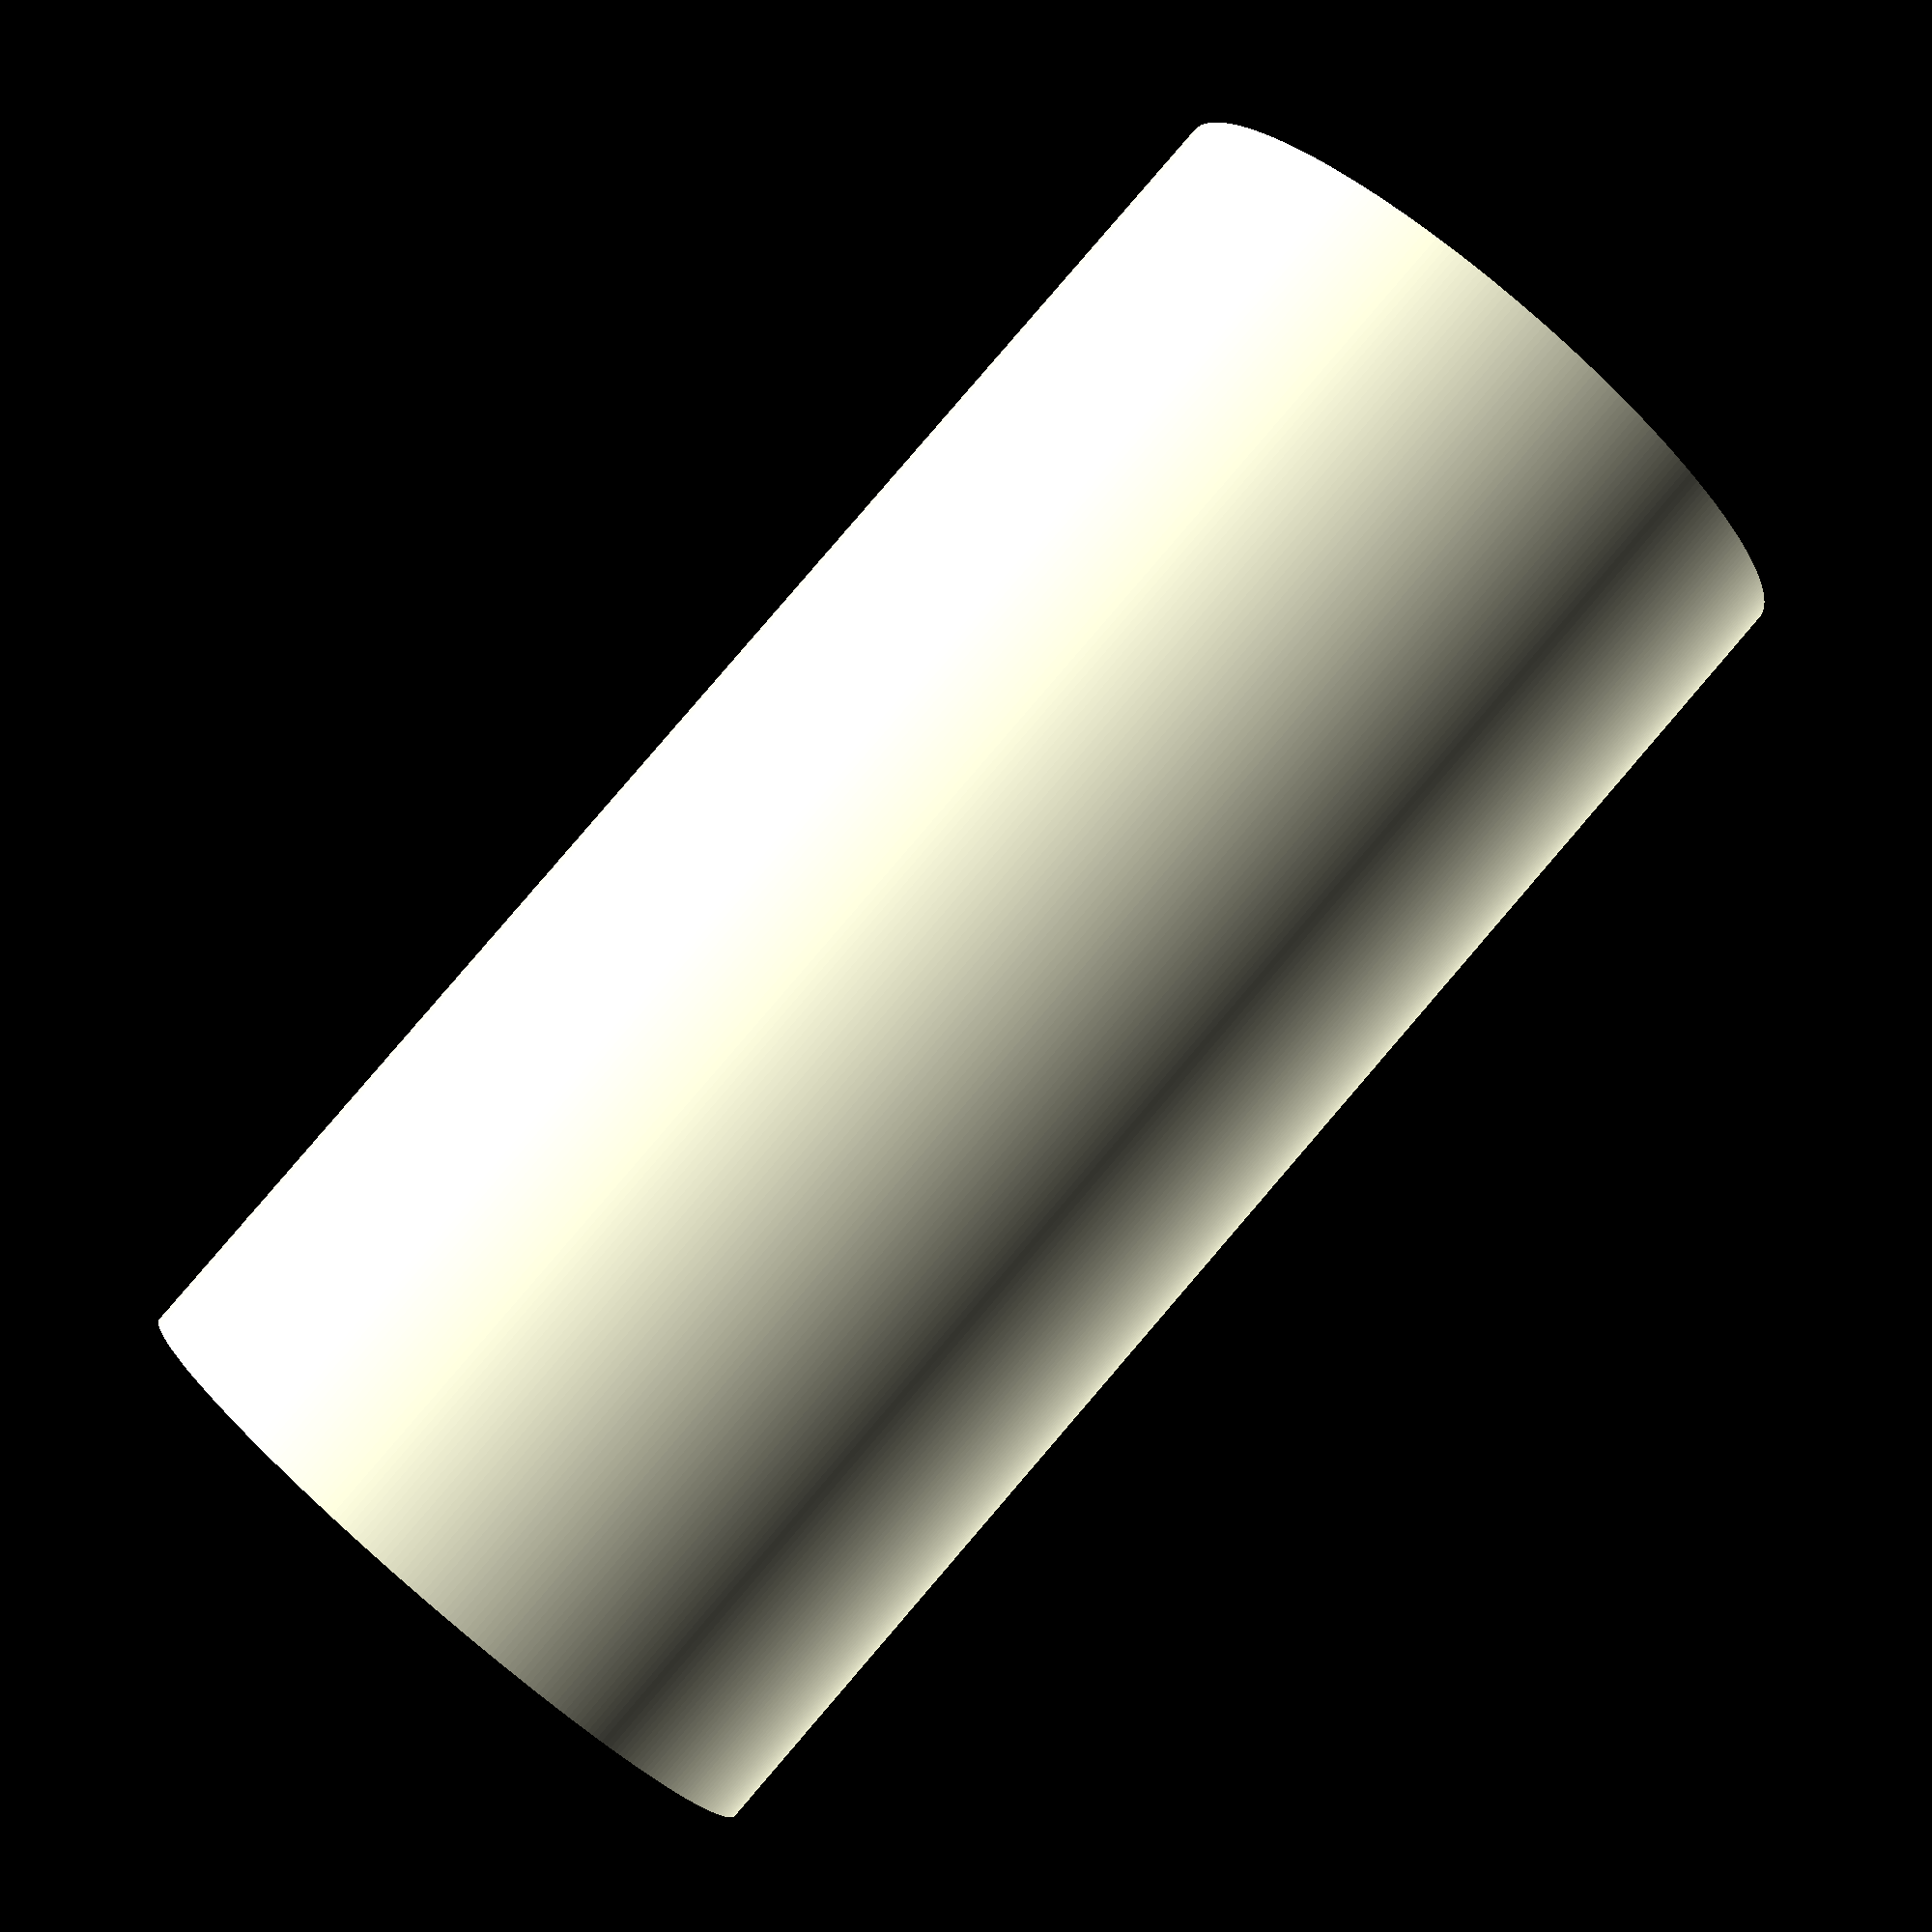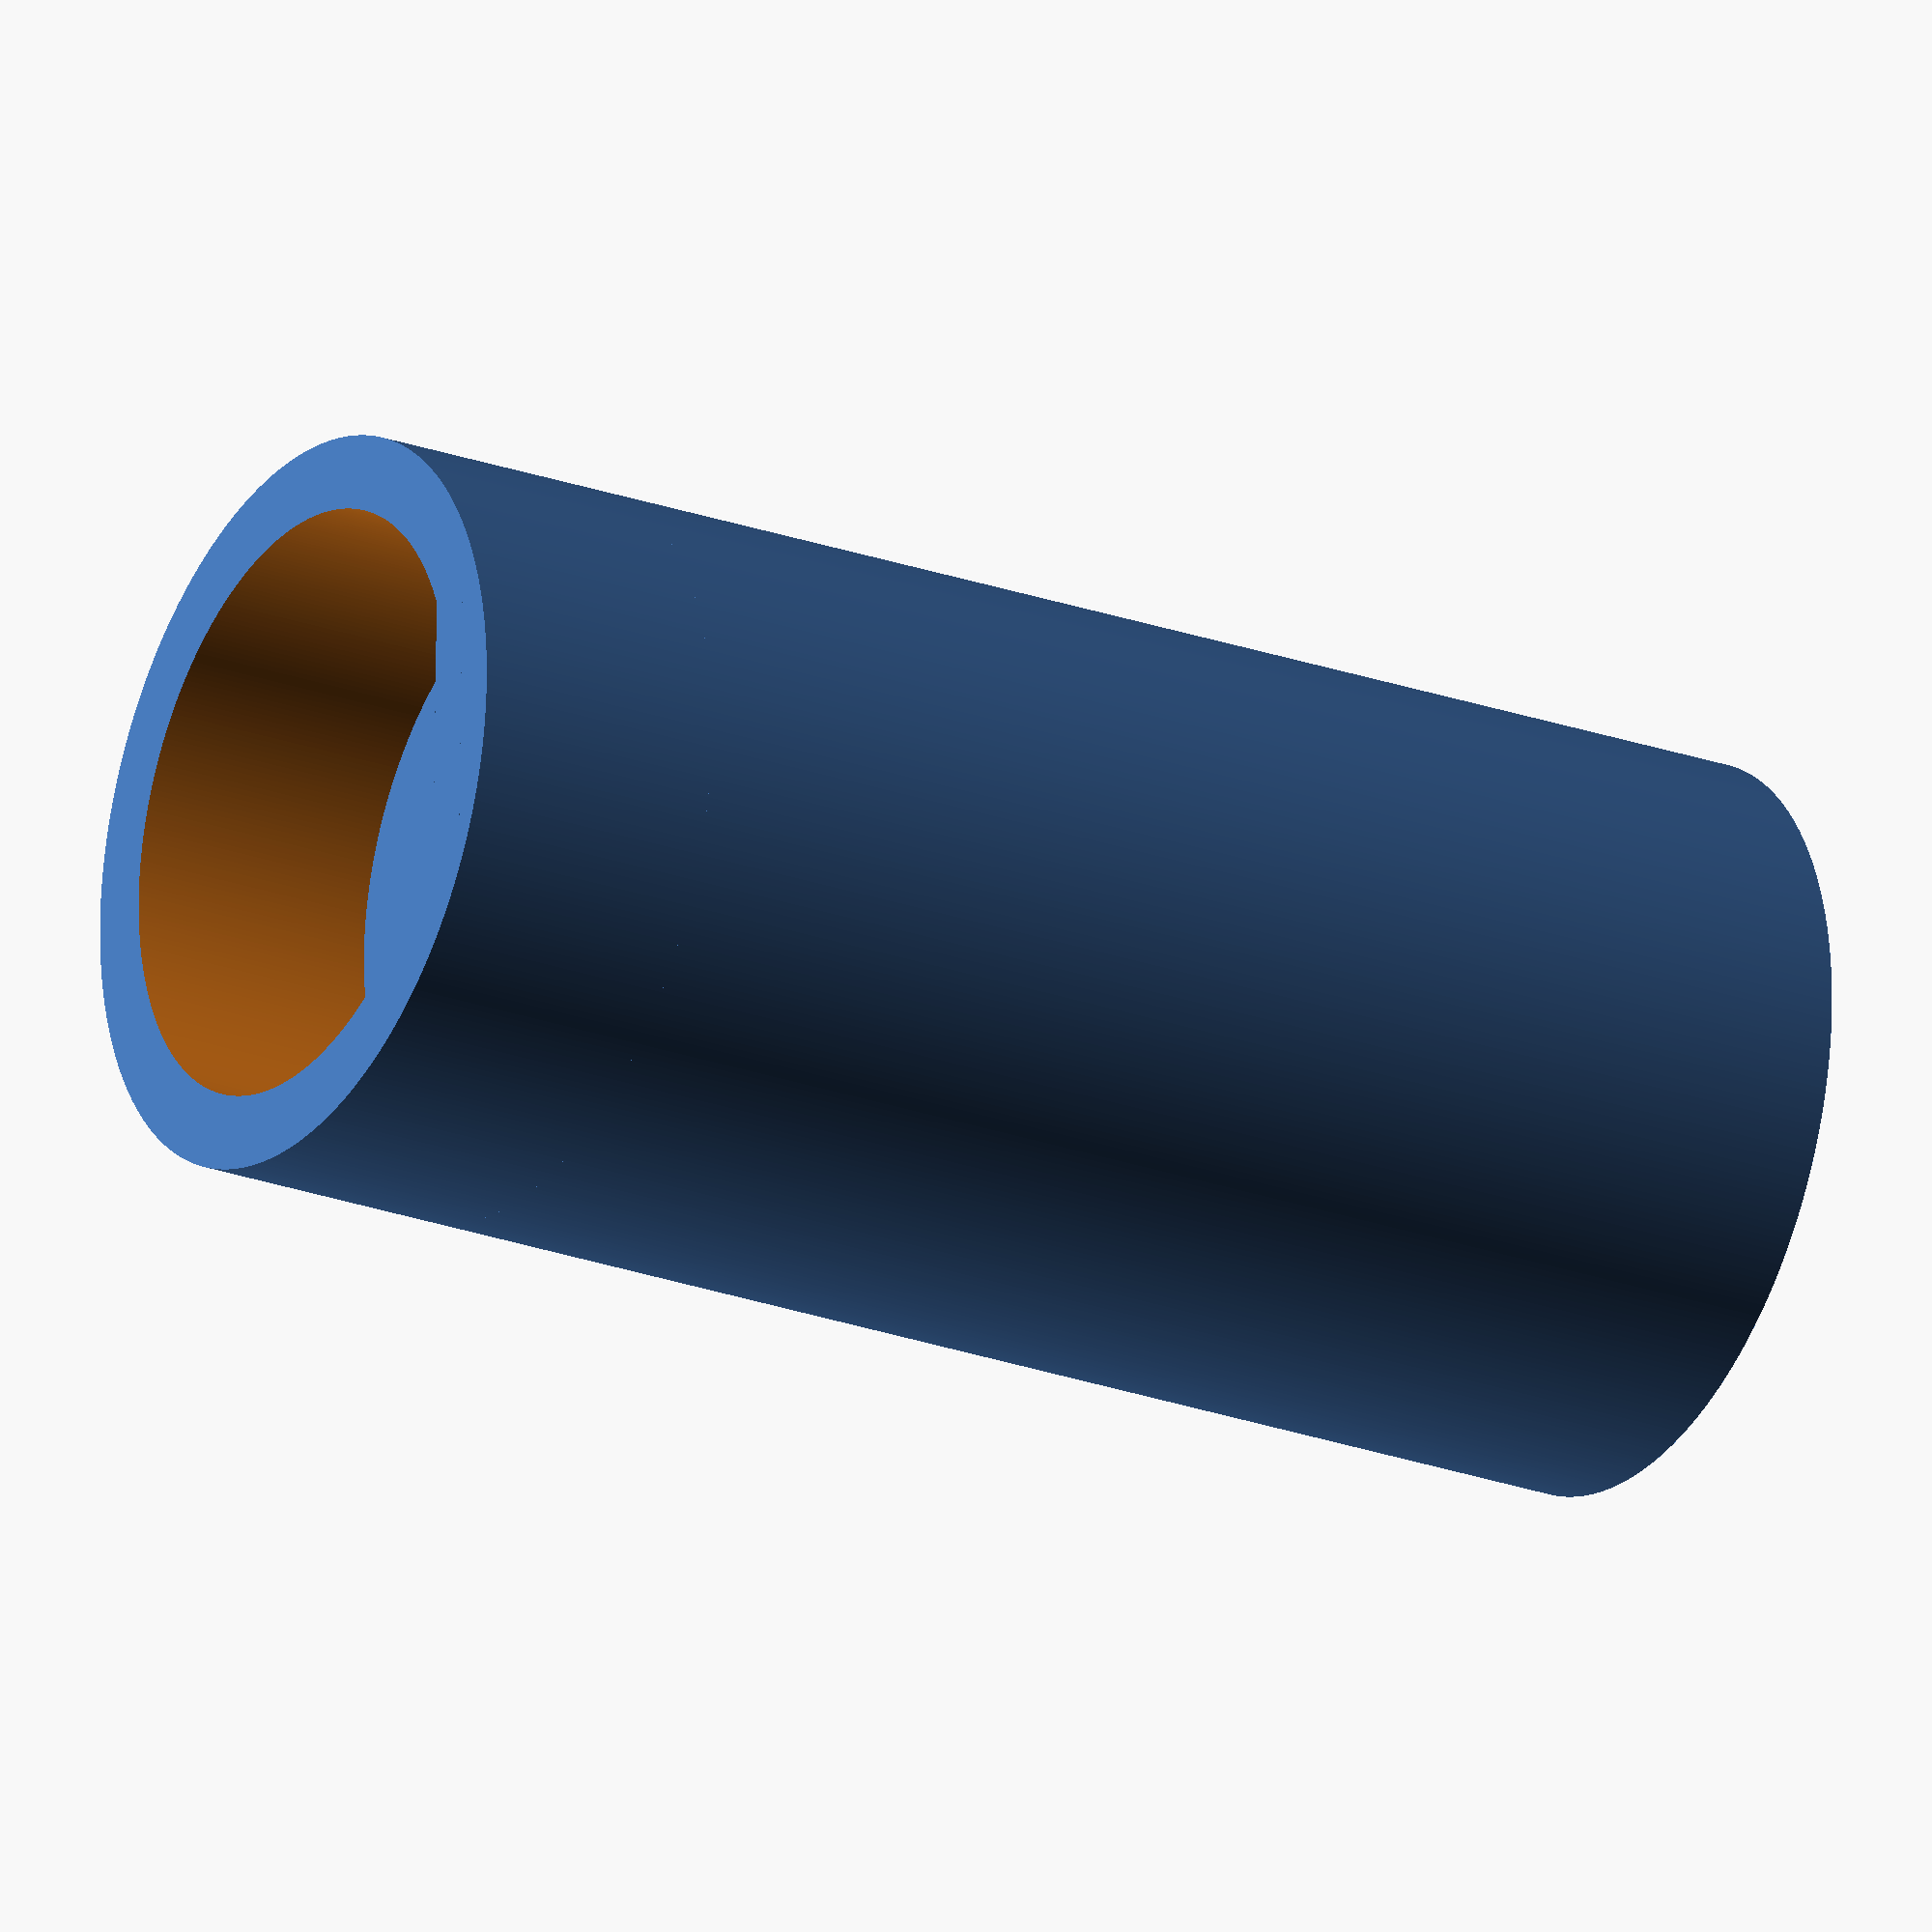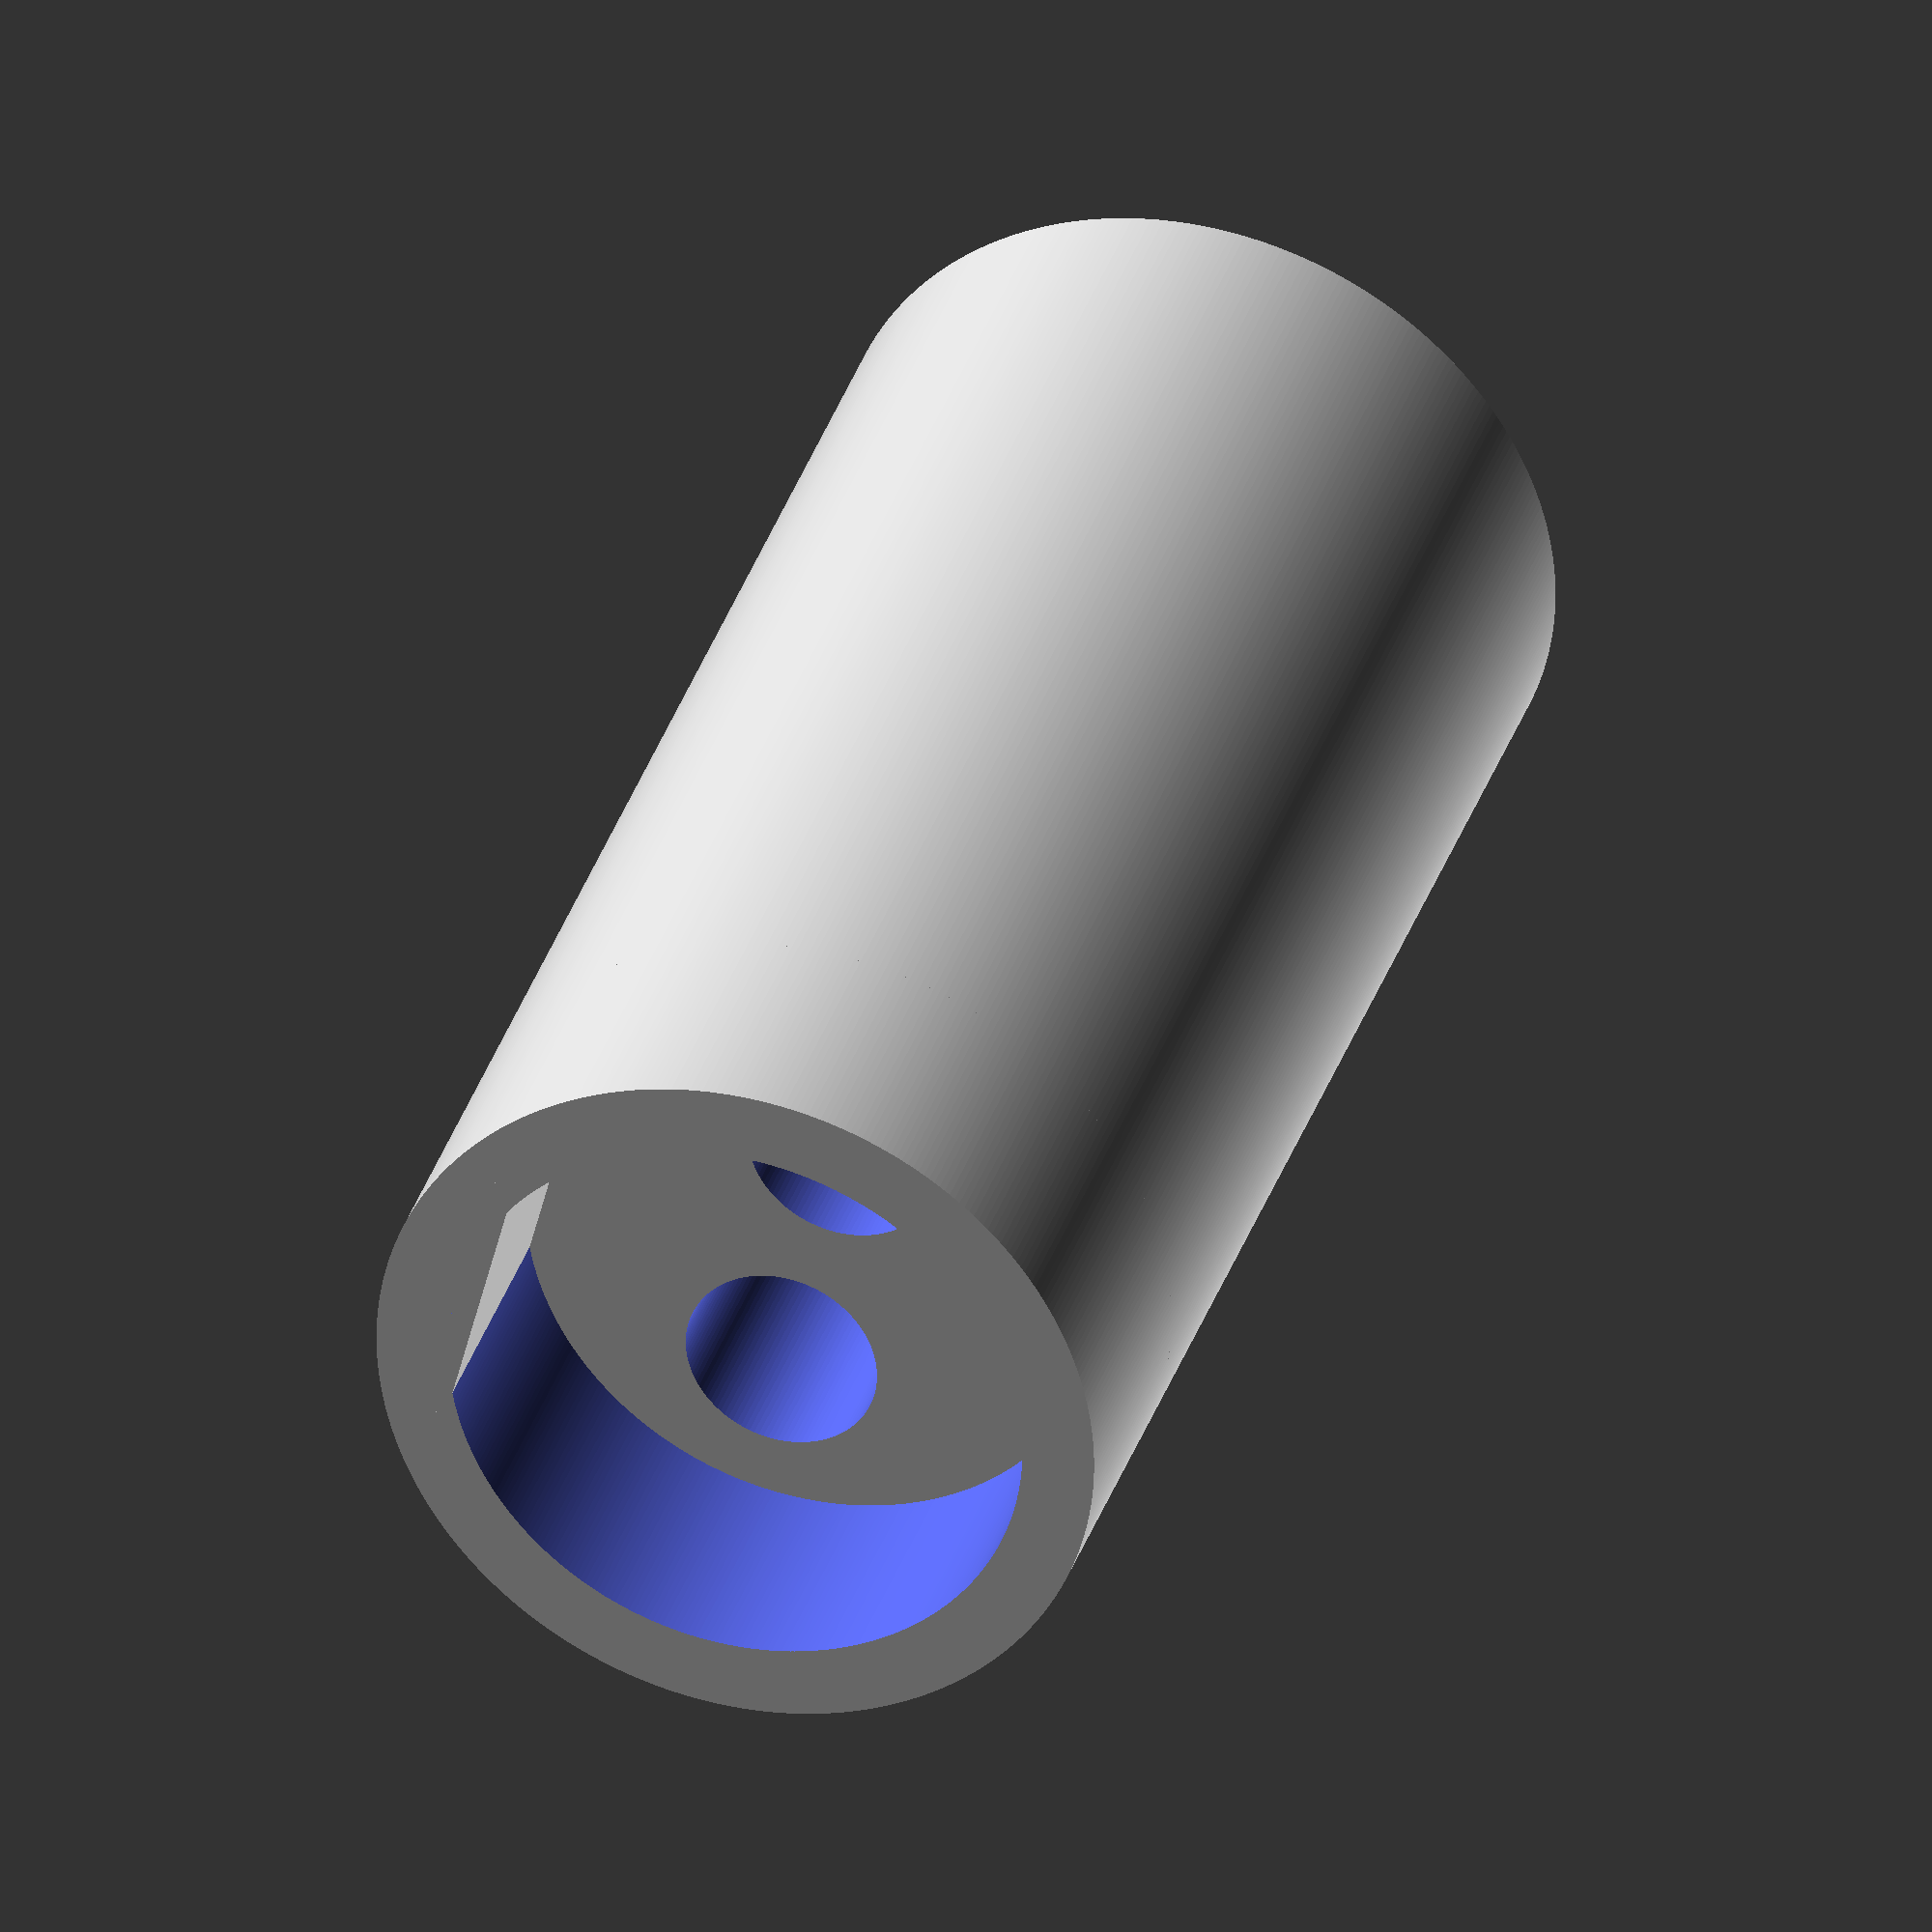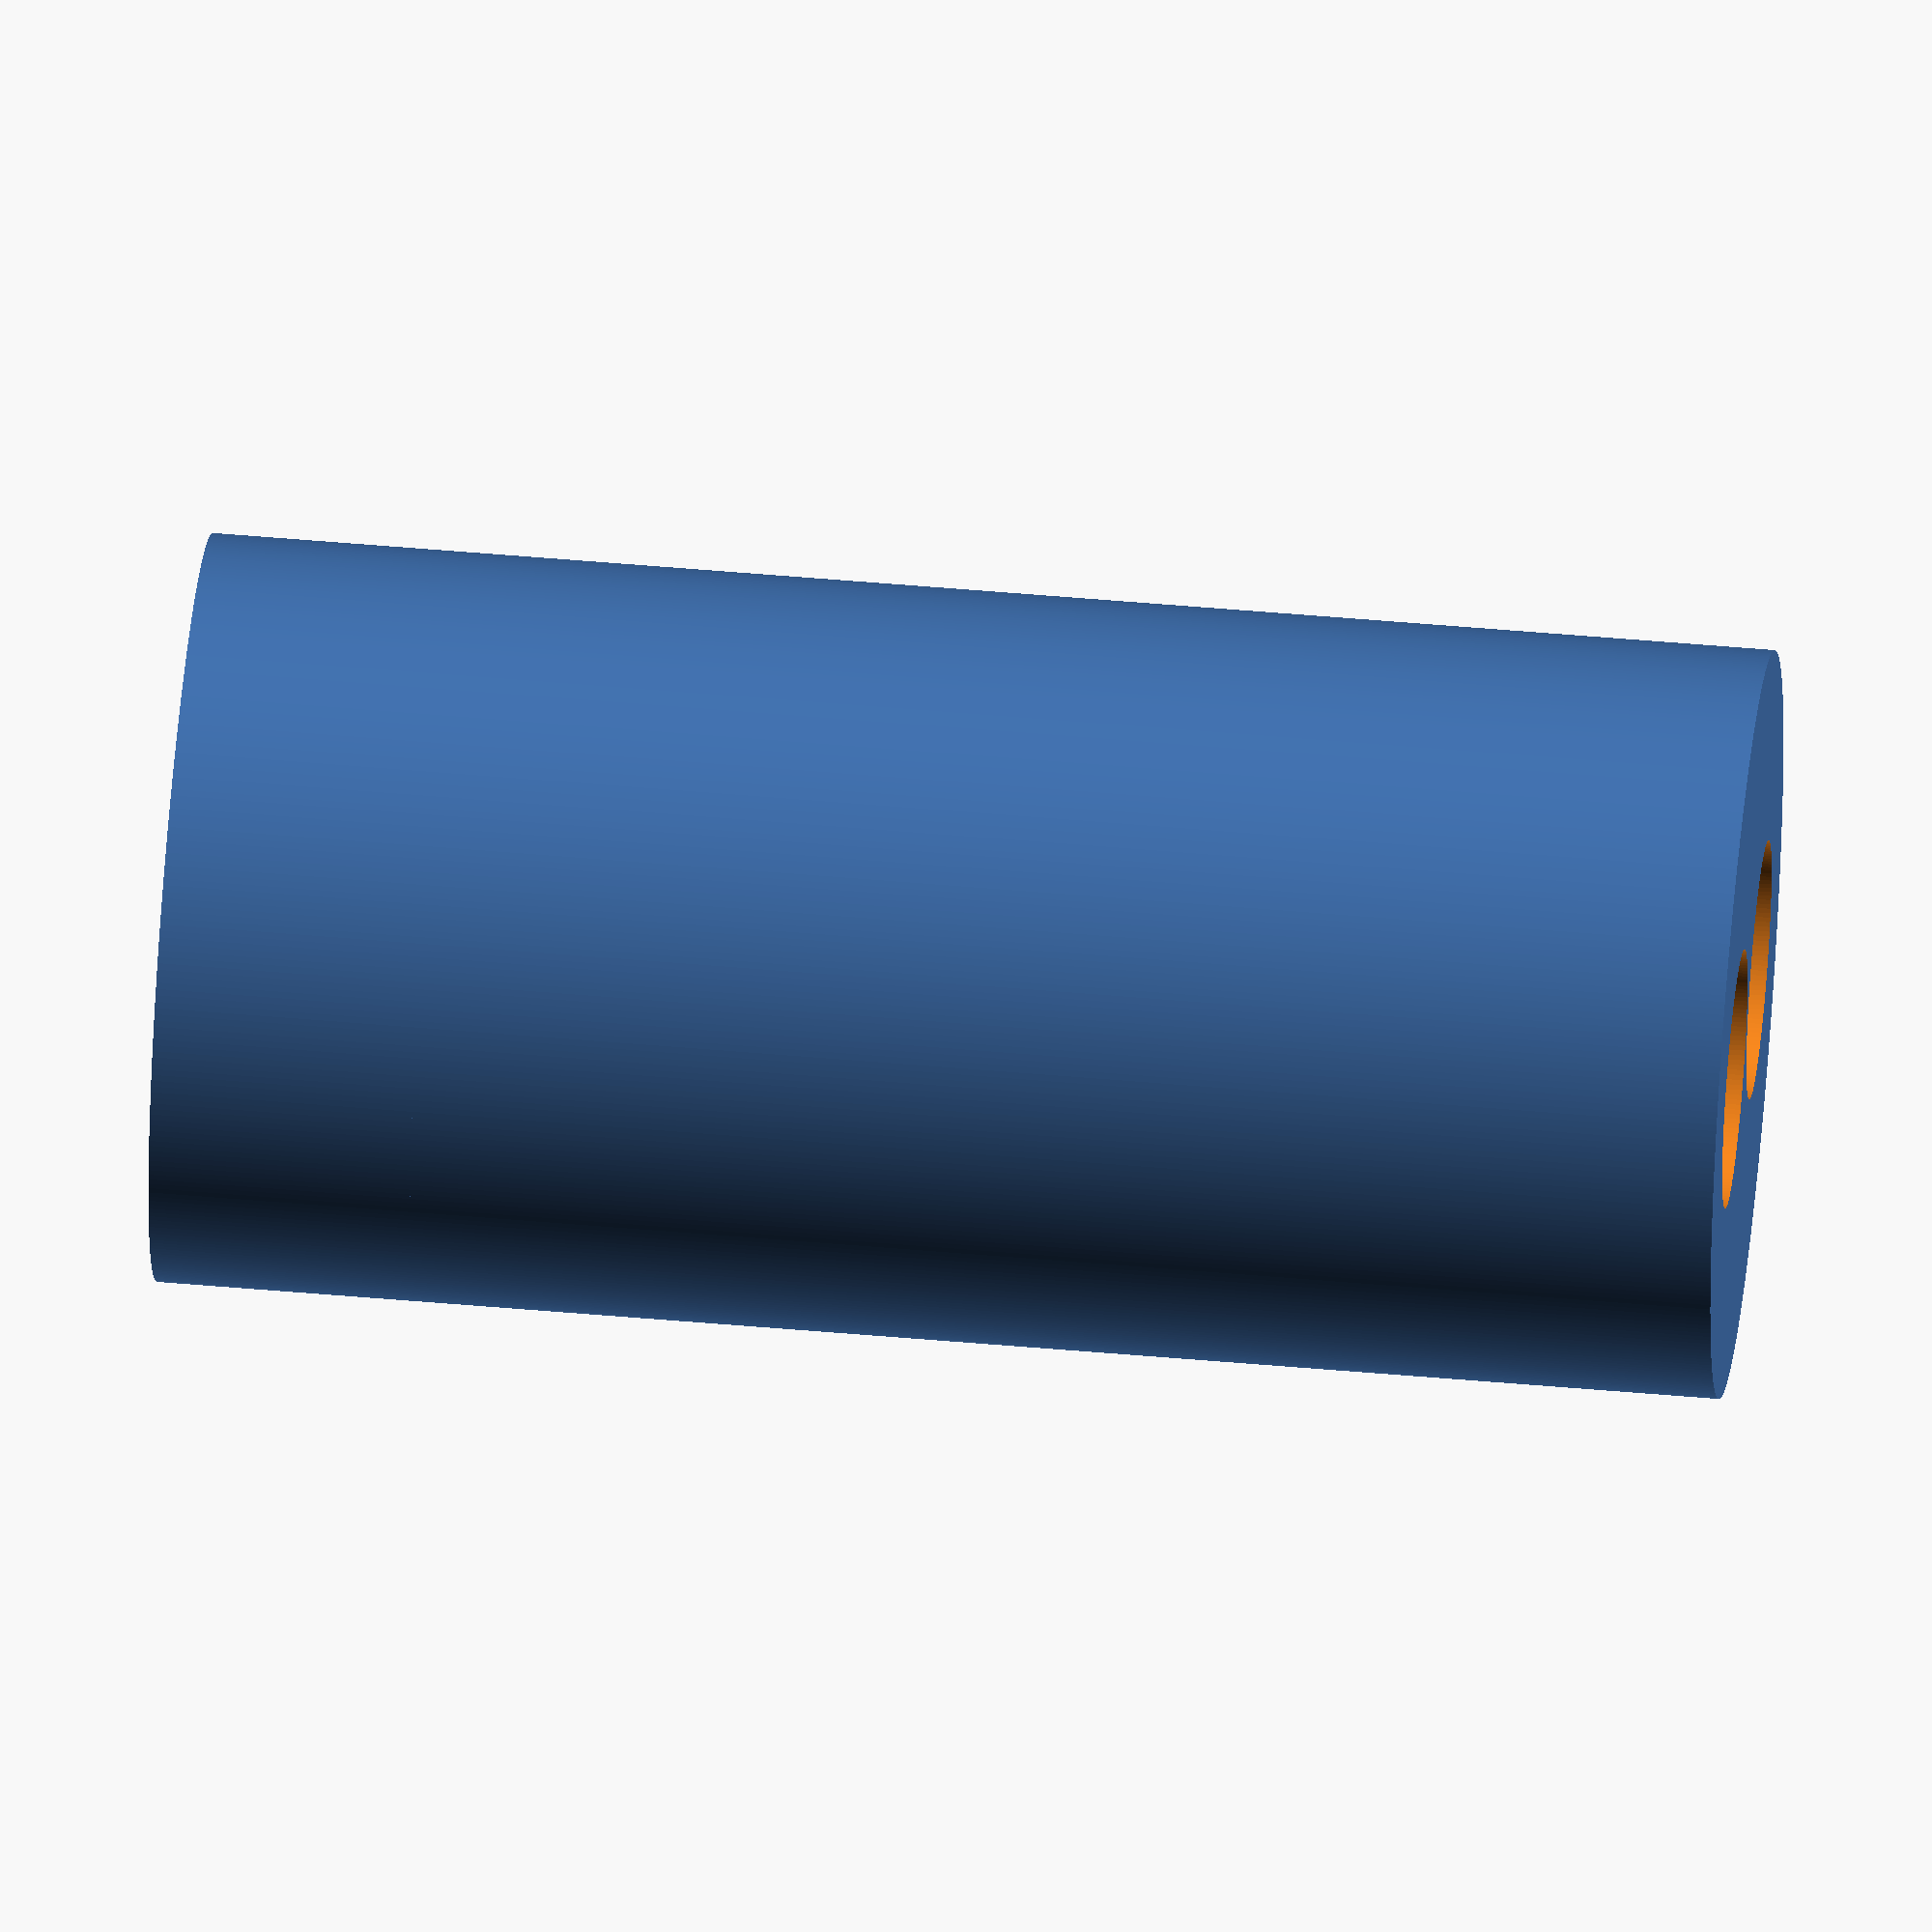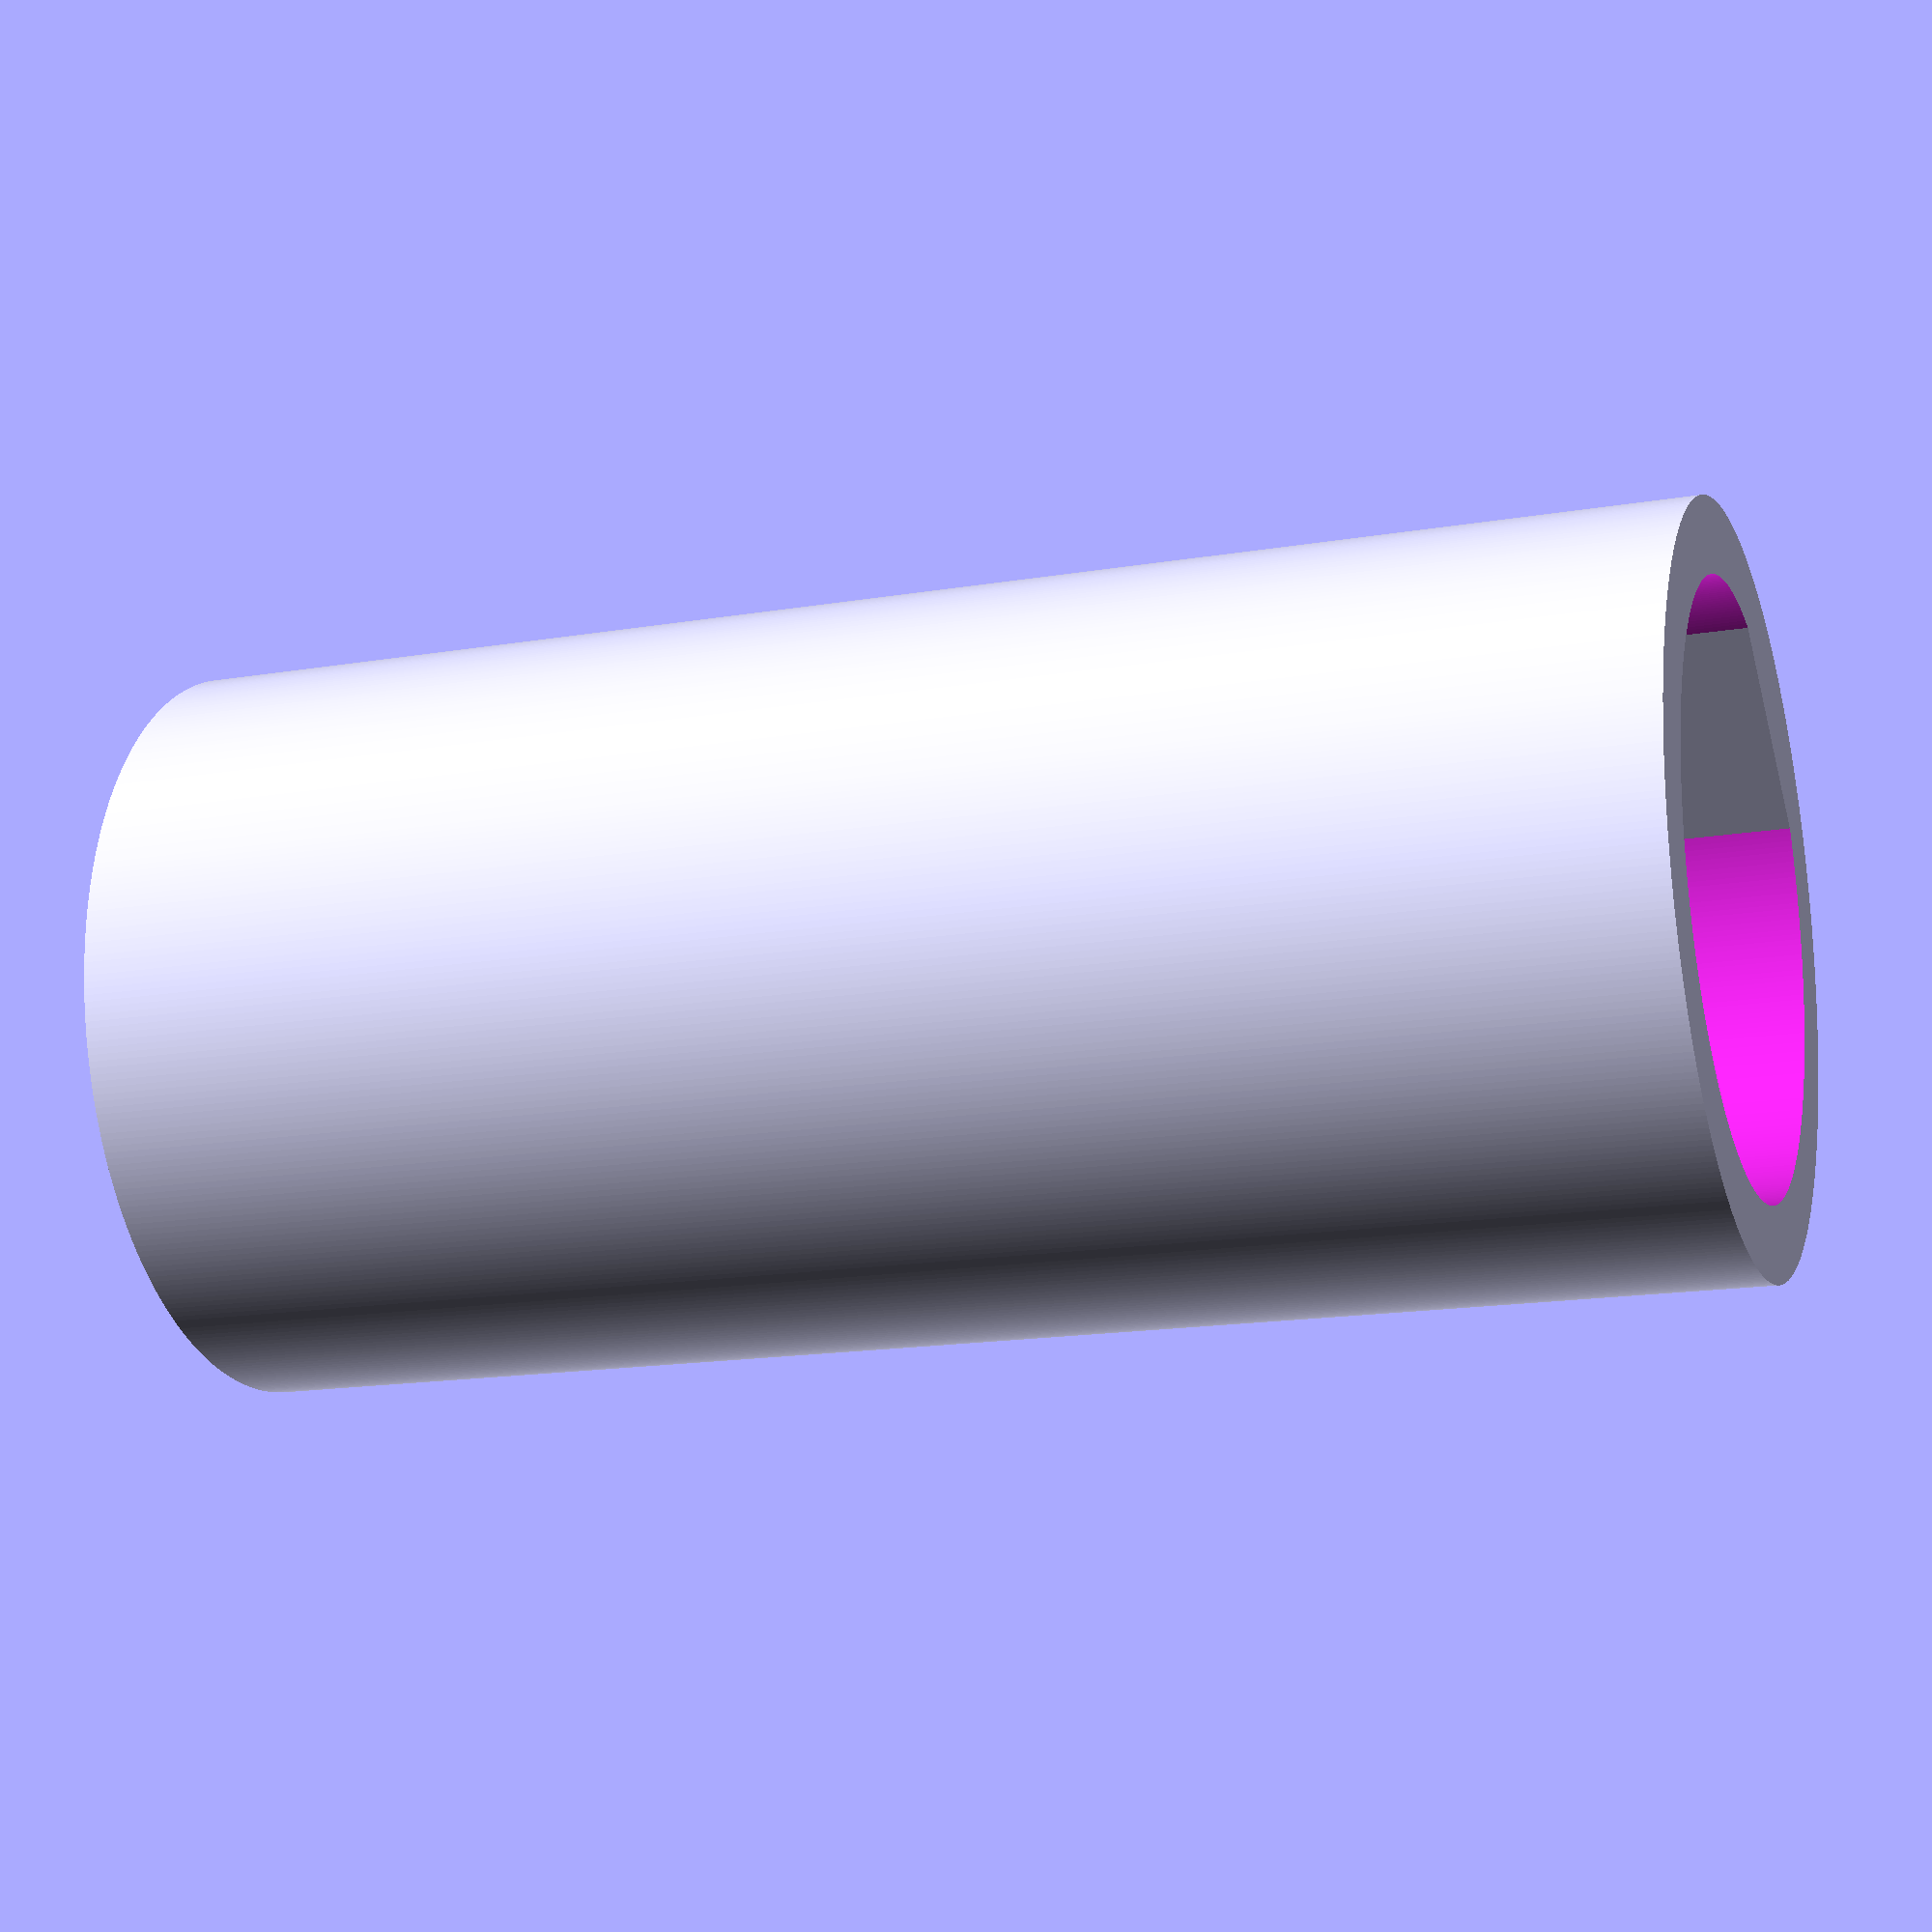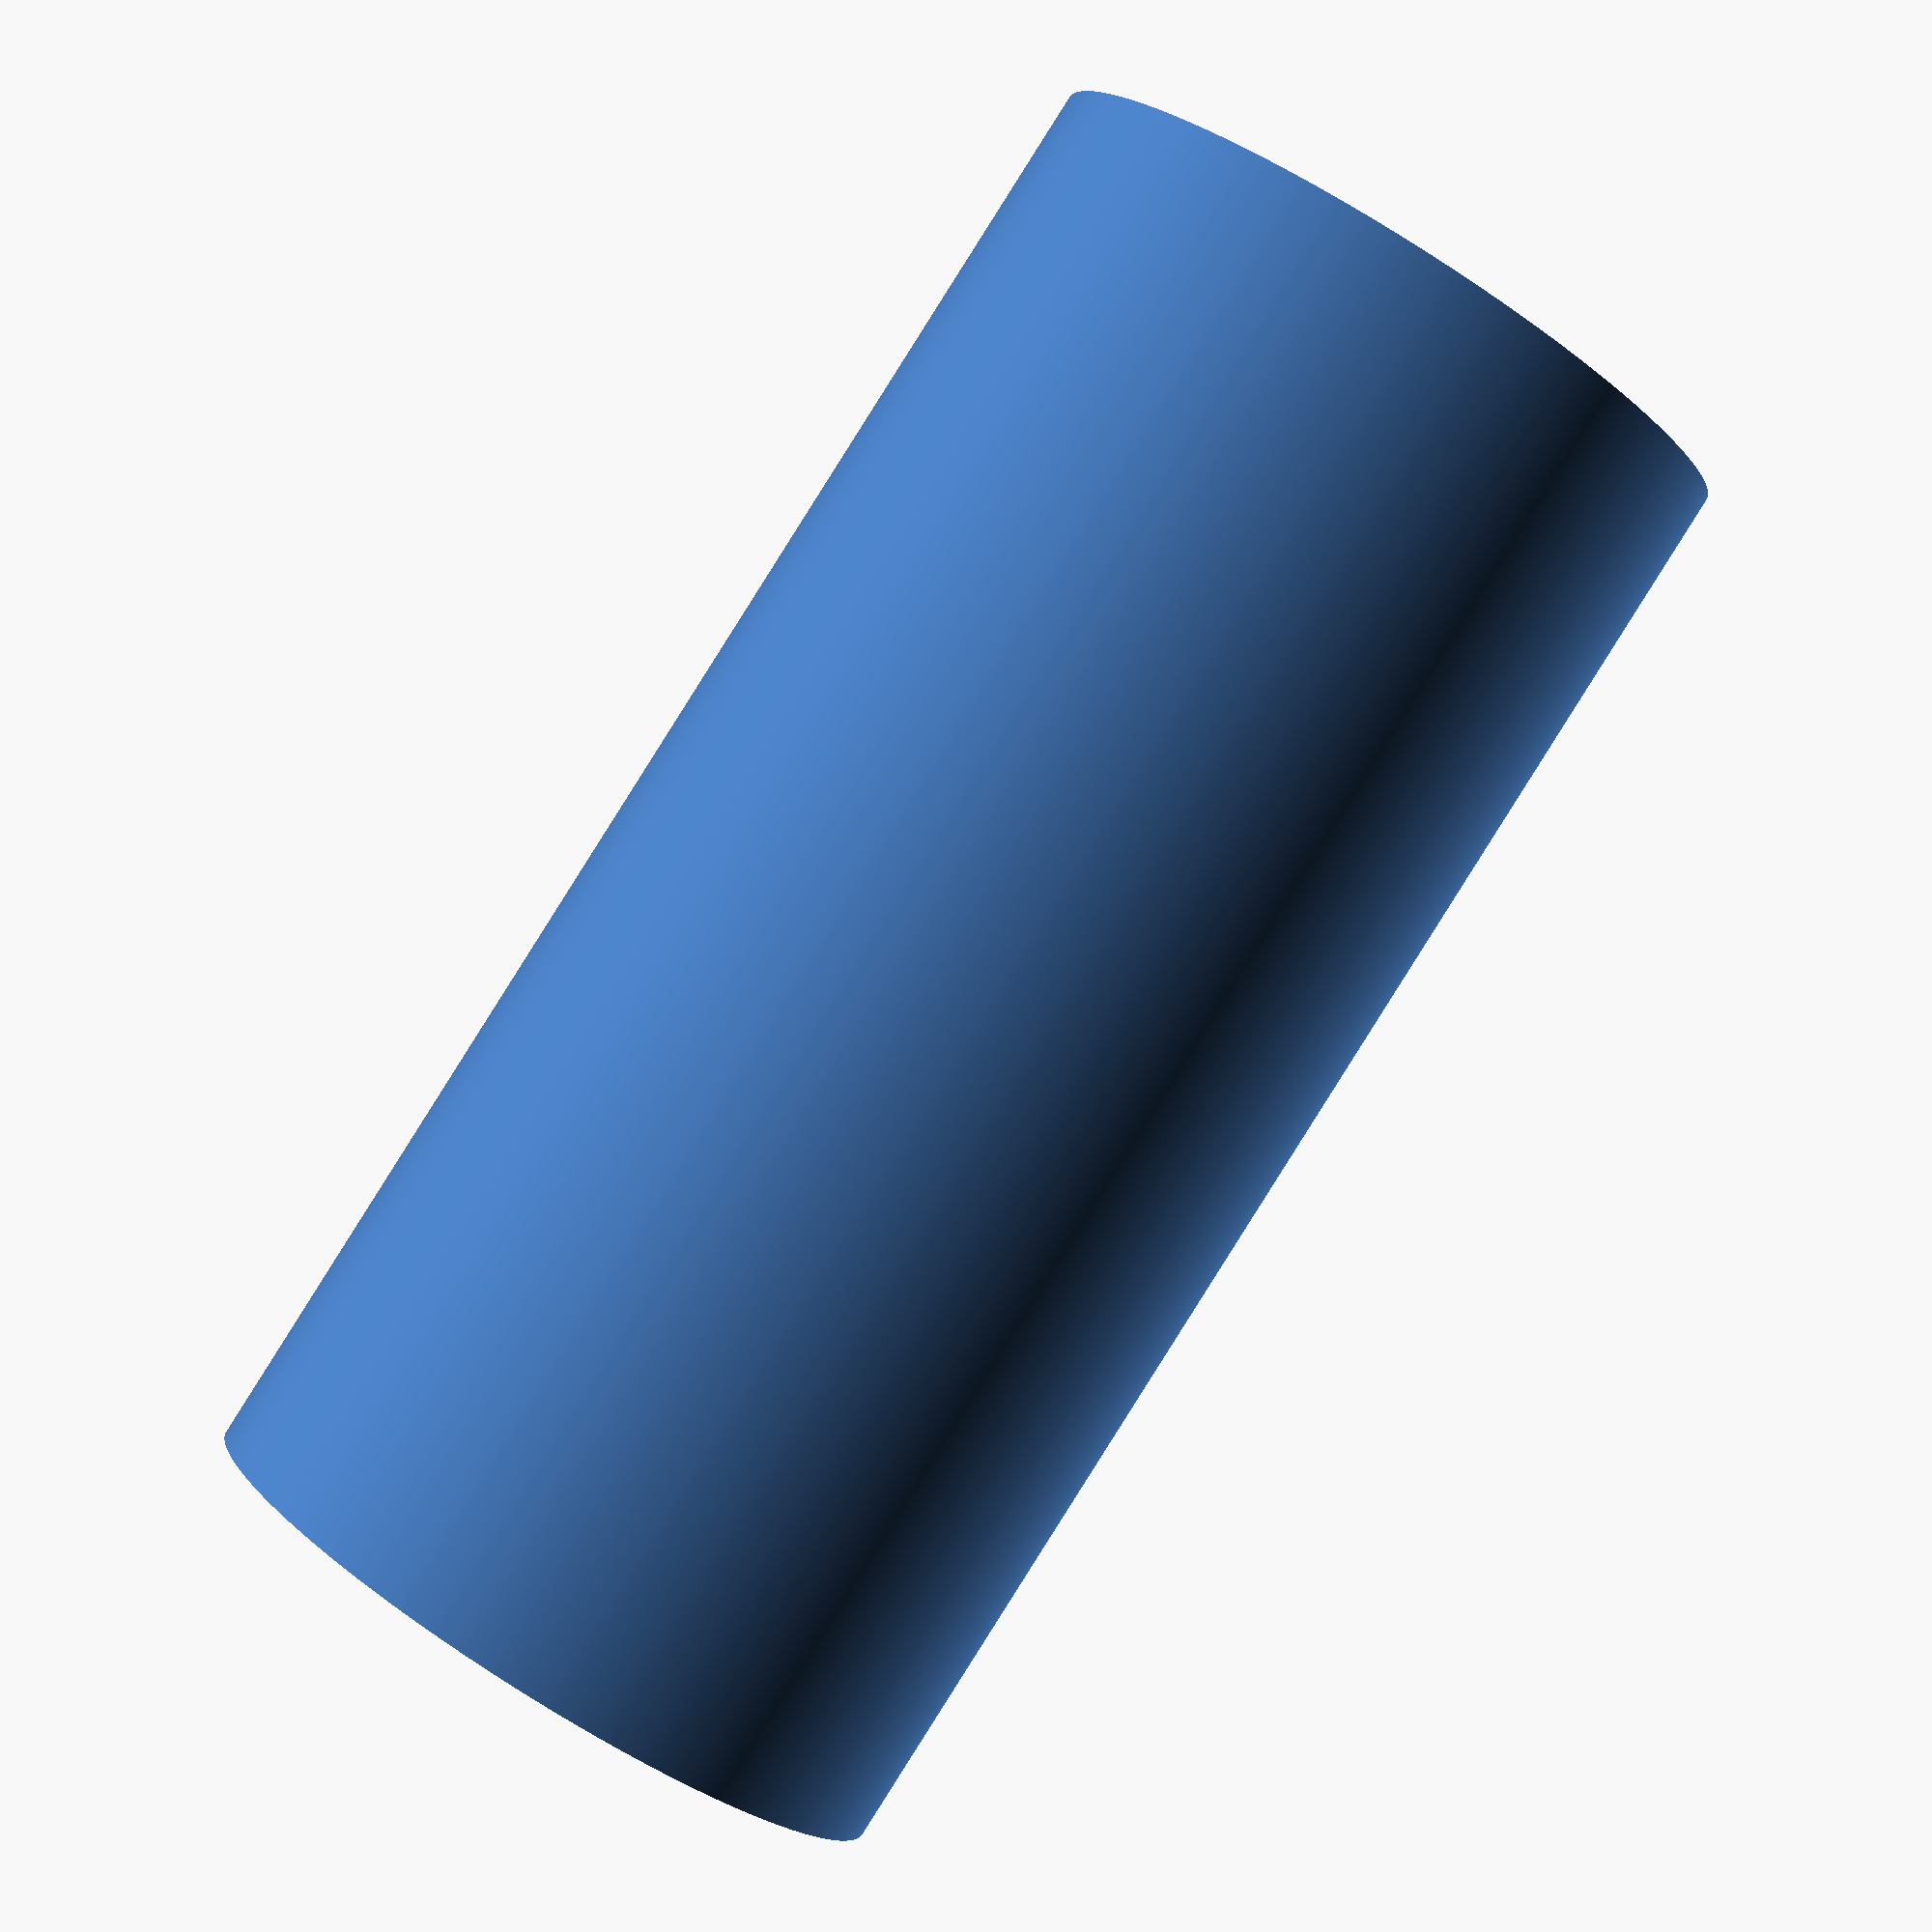
<openscad>
// connectors that can use contacts for Molex 093 connectors
// two contact versions

//$fn=24;

$fa = 1;
$fs = 0.1;

delta=1;  // for making surfaces non-coincident

//translate([0,0,0]) receptacle();

//translate([0,20,0]) plug();

// pin 1 at the origin

recepBodyHeight = 26.1; // height of overall body
recepBodyXwidth = 13.5;
recepBodyYwidth = 6.3; 
recepPin1toEdge = 3.6;
earZcenterline = 22;
earFlatZwidth = 1.8;
earTotalZwidth = 5.6;
earXwidth = 2.5;
earYwidth = 7.3;
contactHoleBackDiam = 5.2;
contactHoleBackTaperDiam = 4;
contactHoleBackTaperStartZ = 6;
contactHoleBackTopZ = 12.3;
contactHoleMidDiam = 3.3;
contactHoleFrontDiam = 4;
contactHoleFrontDepth = 10.7;
contactCenterToCenter = 5.5;

femaleDepth=5.25;
femaleDiameter=12;
femaleWallThichness=1.5;
femaleOuterDiameter = femaleDiameter+2*femaleWallThichness;

/*  cross sections for checking clearances*/ 
/*
projection(cut = true)   
rotate([90,0,0]) 
union() { receptacle();  translate([0,0,42]) rotate([180,0,0]) plug();
    
    translate([30,-3,0]) rotate([0,0,90]) 
    union(){ receptacle();  translate([0,0,42]) rotate([180,0,0]) plug(); }
        
            translate([60,0,0]) rotate([0,0,90]) 
    union(){ receptacle();  translate([0,0,42]) rotate([180,0,0]) plug();}
        
    } */



plugBodyHeight = 25.4; // height of overall body
plugBodyXwidth = 16.3;
plugBodyYwidth = 9;
plugShroudWallWidth = 1.2;
plugFaceZ = 15.7;
plugBackXwidth = 6.6;
recepClearance = 0.3;
plugXcenterline = plugBodyXwidth/2;

plugPin1toEdge = 5.5;

plugLatchSlotHeight = 21.8;
plugLatchSlotWidth = 3.4 ;



lowvoltrecep();




module lowvoltrecep()
{
    difference()
    {
       union () {
         //translate([-recepPin1toEdge,-recepBodyYwidth/2,0]) cube([recepBodyXwidth,recepBodyYwidth,recepBodyHeight],center=false);  
        translate([contactCenterToCenter/2,0,recepBodyHeight/2]) 
          cylinder(d=femaleOuterDiameter,h=recepBodyHeight,center=true);
          translate([contactCenterToCenter/2,0,recepBodyHeight+femaleDepth/2]) 
           difference () {
               cylinder(d=femaleOuterDiameter,h=femaleDepth,center=true);
               cylinder(d=femaleDiameter,h=femaleDepth+0.01,center=true);
           }
           //polarity marker
           translate([contactCenterToCenter/2,femaleDiameter/2,recepBodyHeight+femaleDepth/2])
           cube([femaleDiameter/2,1,femaleDepth],center=true);
       }
        for (i=[[0,0],[0+contactCenterToCenter,0.01]])
            union()
            {
                difference()
                {
                    intersection()  //  back part of contact hole is tapered from 5.2 at z=6 to 4 at z=12.3
                    {   // make taper by intersection cylinder with cone
                        translate([i[0],i[1],-delta]) cylinder(d=contactHoleBackDiam,h=contactHoleBackTopZ+delta);
                        translate([i[0],i[1],-delta]) cylinder(d2=contactHoleBackTaperDiam,d1=contactHoleBackTaperDiam+(contactHoleBackDiam-contactHoleBackTaperDiam)*(contactHoleBackTopZ+delta)/(contactHoleBackTopZ-contactHoleBackTaperStartZ),h=contactHoleBackTopZ+delta);
                    } // intersection
                    translate([i[0],i[1],contactHoleBackTopZ]) rotate([180,0,0])
                        outerCircularBevelCutter(contactHoleBackDiam,(contactHoleBackDiam-contactHoleBackTaperDiam)*0.7);  // bevel to help overhang
                }  // difference
                // center part of contact hole, performs locking function
                translate([i[0],i[1],contactHoleBackTopZ-delta]) cylinder(d=contactHoleMidDiam,h=recepBodyHeight-contactHoleBackTopZ-contactHoleFrontDepth+2*delta);
                translate([i[0],i[1],recepBodyHeight-contactHoleFrontDepth]) cylinder(d=contactHoleFrontDiam,h=contactHoleFrontDepth+delta);        
            } // union  (also end of for loop)
    }
}

















module plug()
{
    difference()
    {
        translate([-plugPin1toEdge+plugBodyXwidth/2,0,plugBodyHeight/2]) cube([plugBodyXwidth ,plugBodyYwidth,plugBodyHeight],center=true);
        
        union()  // cutter 
        {
            difference()   // for cavity in shroud
            {
                translate([recepBodyXwidth/2-recepPin1toEdge,0,plugFaceZ+ (plugBodyHeight-plugFaceZ)/2+ delta/2])
                    cube([recepBodyXwidth+recepClearance*2,recepBodyYwidth+recepClearance*2,(plugBodyHeight-plugFaceZ)+delta],center=true);
                // cut out the two 45 degree keying features
                translate([-recepPin1toEdge-recepClearance,-recepBodyYwidth/2-recepClearance,15+20/2]) rotate([0,0,45]) cube([4,8,20],center=true);
                translate([-recepPin1toEdge-recepClearance,recepBodyYwidth/2+recepClearance,15+20/2]) rotate([0,0,-45]) cube([4,8,20],center=true);
    
                // tiny wall between contacts
                translate([contactCenterToCenter/2+0.35,0,plugFaceZ+1/2-delta/2])        cube([0.8,recepBodyYwidth+1,1+delta],center=true); // height  1  width 0.8           
                
            }
            // slots to accomodate the latches on the recep
            translate([contactCenterToCenter/2,plugBodyYwidth/2+4/2-1.3,(plugLatchSlotHeight)/2-delta/2])
                cube([plugLatchSlotWidth,4,plugLatchSlotHeight+delta],center=true);
            translate([contactCenterToCenter/2,-plugBodyYwidth/2-4/2+1.3,(plugLatchSlotHeight)/2-delta/2])
                cube([plugLatchSlotWidth,4,plugLatchSlotHeight+delta],center=true);

        } // union  cutter
        
        // holes for contacts
        for (i=[[0,0],[0+contactCenterToCenter,0]])
            union()
            {
                difference()
                {
                    intersection()  //  back part of contact hole is tapered from 5.2 at z=6 to 4 at z=12.3
                    {   // make taper by intersection cylinder with cone
                        translate([i[0],i[1],(plugFaceZ-3.4-contactHoleBackTopZ)-delta]) cylinder(d=contactHoleBackDiam,h=contactHoleBackTopZ+delta);
                        translate([i[0],i[1],(plugFaceZ-3.4-contactHoleBackTopZ)-delta]) cylinder(d2=contactHoleBackTaperDiam,d1=contactHoleBackTaperDiam+(contactHoleBackDiam-contactHoleBackTaperDiam)*(contactHoleBackTopZ+delta)/(contactHoleBackTopZ-contactHoleBackTaperStartZ),h=contactHoleBackTopZ+delta);
                    } // intersection
                    translate([i[0],i[1],plugFaceZ-3.4]) rotate([180,0,0])
                        outerCircularBevelCutter(contactHoleBackDiam,(contactHoleBackDiam-contactHoleBackTaperDiam)*0.7);  // bevel to help overhang
                }  // difference
                // center part of contact hole, performs locking function  axial length 3.4
                
                translate([i[0],i[1],plugFaceZ-3.4/2]) cylinder(d=contactHoleMidDiam,h=3.4+2*delta,center=true);        
            } // union  (also end of for loop)        
        
        // trim sides
        difference()
            {
         translate([-plugPin1toEdge+plugBodyXwidth/2,0,14.8/2-delta/2]) cube([plugBodyXwidth+2*delta ,plugBodyYwidth+2*delta,14.8+delta],center=true);               
            translate([-recepPin1toEdge,-recepBodyYwidth/2,-delta]) cube([recepBodyXwidth,recepBodyYwidth,14.8+4*delta],center=false);     
            translate([-recepPin1toEdge+recepBodyXwidth/2,0,14.8]) rotate([180,0,0])
                innerRectangleBevelCutter(recepBodyXwidth,recepBodyYwidth,1.4);
    
                difference()
                {
                    union()
                    {
                    // side ribs
                translate([0,0,20/2+6.8]) cube([1.5,20,20],center=true);    
                translate([contactCenterToCenter,0,20/2+6.8]) cube([1.5,20,20],center=true);   
                    } // union
                
                    // trim bottoms of ribs at 45 for printability
                    translate([-recepPin1toEdge+recepBodyXwidth/2,0,6.8-1]) rotate([0,0,0])
                    outerRectangleBevelCutter(recepBodyXwidth,recepBodyYwidth,1.4);
                }  // difference
                
        
            }
        // cut out the two 45 degree keying features
                           translate([-recepPin1toEdge-recepClearance-0.7,-recepBodyYwidth/2-recepClearance-0.7,14.7-1.4+20/2]) rotate([0,0,45]) cube([4,8,20],center=true);
                    translate([-recepPin1toEdge-recepClearance-0.7,recepBodyYwidth/2+recepClearance+0.7,14.7-1.4+20/2]) rotate([0,0,-45]) cube([4,8,20],center=true);    

       // trim point of 45 deg part
             translate([-recepPin1toEdge-3.3,0,14.7+20/2])  cube([4,8,20],center=true);           
            
    }  // difference
    
};



module receptacle()
{
    difference()
    {
        union()
        {
            translate([-recepPin1toEdge,-recepBodyYwidth/2,0]) cube([recepBodyXwidth,recepBodyYwidth,recepBodyHeight],center=false);  // main body
            hull()   // locking ears
            {
                translate([contactCenterToCenter/2,0,earZcenterline]) cube([earXwidth,earYwidth,earFlatZwidth],center=true);
                translate([contactCenterToCenter/2,0,earZcenterline]) cube([earXwidth,earYwidth-(earYwidth-recepBodyYwidth)*1.5,earFlatZwidth+(earTotalZwidth-earFlatZwidth)*1.5],center=true);                    
            }
        } // union 
        // cut out the two 45 degree keying features
        translate([-recepPin1toEdge,-recepBodyYwidth/2,16+20/2]) rotate([0,0,45]) cube([4,8,20],center=true);
        translate([-recepPin1toEdge,recepBodyYwidth/2,16+20/2]) rotate([0,0,-45]) cube([4,8,20],center=true);
        
        // notch between contacts
        translate([contactCenterToCenter/2+0.35,0,recepBodyHeight+4/2-1.3])        cube([1,recepBodyYwidth+1,4],center=true);
        for (i=[[0,0],[0+contactCenterToCenter,0]])
            union()
            {
                difference()
                {
                    intersection()  //  back part of contact hole is tapered from 5.2 at z=6 to 4 at z=12.3
                    {   // make taper by intersection cylinder with cone
                        translate([i[0],i[1],-delta]) cylinder(d=contactHoleBackDiam,h=contactHoleBackTopZ+delta);
                        translate([i[0],i[1],-delta]) cylinder(d2=contactHoleBackTaperDiam,d1=contactHoleBackTaperDiam+(contactHoleBackDiam-contactHoleBackTaperDiam)*(contactHoleBackTopZ+delta)/(contactHoleBackTopZ-contactHoleBackTaperStartZ),h=contactHoleBackTopZ+delta);
                    } // intersection
                    translate([i[0],i[1],contactHoleBackTopZ]) rotate([180,0,0])
                        outerCircularBevelCutter(contactHoleBackDiam,(contactHoleBackDiam-contactHoleBackTaperDiam)*0.7);  // bevel to help overhang
                }  // difference
                // center part of contact hole, performs locking function
                translate([i[0],i[1],contactHoleBackTopZ-delta]) cylinder(d=contactHoleMidDiam,h=recepBodyHeight-contactHoleBackTopZ-contactHoleFrontDepth+2*delta);
                translate([i[0],i[1],recepBodyHeight-contactHoleFrontDepth]) cylinder(d=contactHoleFrontDiam,h=contactHoleFrontDepth+delta);        
            } // union  (also end of for loop)
    }
}



module outerCircularBevelCutter(d,b)  // improved
{
  difference()  {
   translate([0,0,-delta/2]) cylinder(d=d+delta*2,h=b+1*delta);
   translate([0,0,-1*delta]) cylinder(d1=d-2*b-2*delta,d2=d+2*delta, h=b+2*delta);
  }
};

module outerRectangleBevelCutter(l,w,b)
{ // 
  polyhedron(
    points=[ [l/2+b,w/2+b,2*b],[l/2-2*b,w/2-2*b,-b],[l/2+b,w/2+b,-b],
             [-l/2-b,w/2+b,2*b],[-l/2+2*b,w/2-2*b,-b],[-l/2-b,w/2+b,-b],
             [-l/2-b,-w/2-b,2*b],[-l/2+2*b,-w/2+2*b,-b],[-l/2-b,-w/2-b,-b],
            [l/2+b,-w/2-b,2*b],[l/2-2*b,-w/2+2*b,-b],[l/2+b,-w/2-b,-b] ],
    faces = [  [0,3,2],  [3,5,2],  [2,5,4],   [2,4,1],  [1,4, 0], [0,4,3] 
              ,[3,6,5],  [6,8,5],  [5,8,7],   [5,7,4],  [4,7, 3], [3,7,6] 
              ,[6,9,8],  [9,11,8], [8,11,10], [8,10,7], [7,10,6], [6,10,9] 
              ,[9,0,11], [0,2,11], [11,2,1],  [11,1,10], [10,1,9], [9,1,0] ] ); 
};


module innerRectangleBevelCutter(l,w,b)
{ // 
  polyhedron(
    points=[ [l/2-b,w/2-b,2*b],[l/2-b,w/2-b,-b],[l/2+2*b,w/2+2*b,-b],
             [-l/2+b,w/2-b,2*b],[-l/2+b,w/2-b,-b],[-l/2-2*b,w/2+2*b,-b],
             [-l/2+b,-w/2+b,2*b],[-l/2+b,-w/2+b,-b],[-l/2-2*b,-w/2-2*b,-b],
            [l/2-b,-w/2+b,2*b],[l/2-b,-w/2+b,-b],[l/2+2*b,-w/2-2*b,-b] ],
    faces = [  [0,3,2],  [3,5,2],  [2,5,4],   [2,4,1],  [1,4, 0], [0,4,3] 
              ,[3,6,5],  [6,8,5],  [5,8,7],   [5,7,4],  [4,7, 3], [3,7,6] 
              ,[6,9,8],  [9,11,8], [8,11,10], [8,10,7], [7,10,6], [6,10,9] 
              ,[9,0,11], [0,2,11], [11,2,1],  [11,1,10], [10,1,9], [9,1,0] ] ); 
};


</openscad>
<views>
elev=94.4 azim=3.4 roll=319.3 proj=p view=wireframe
elev=203.9 azim=271.4 roll=121.0 proj=o view=solid
elev=144.5 azim=103.7 roll=162.9 proj=o view=wireframe
elev=130.1 azim=153.8 roll=84.4 proj=o view=solid
elev=196.0 azim=218.6 roll=250.4 proj=p view=wireframe
elev=89.8 azim=310.5 roll=327.7 proj=p view=wireframe
</views>
